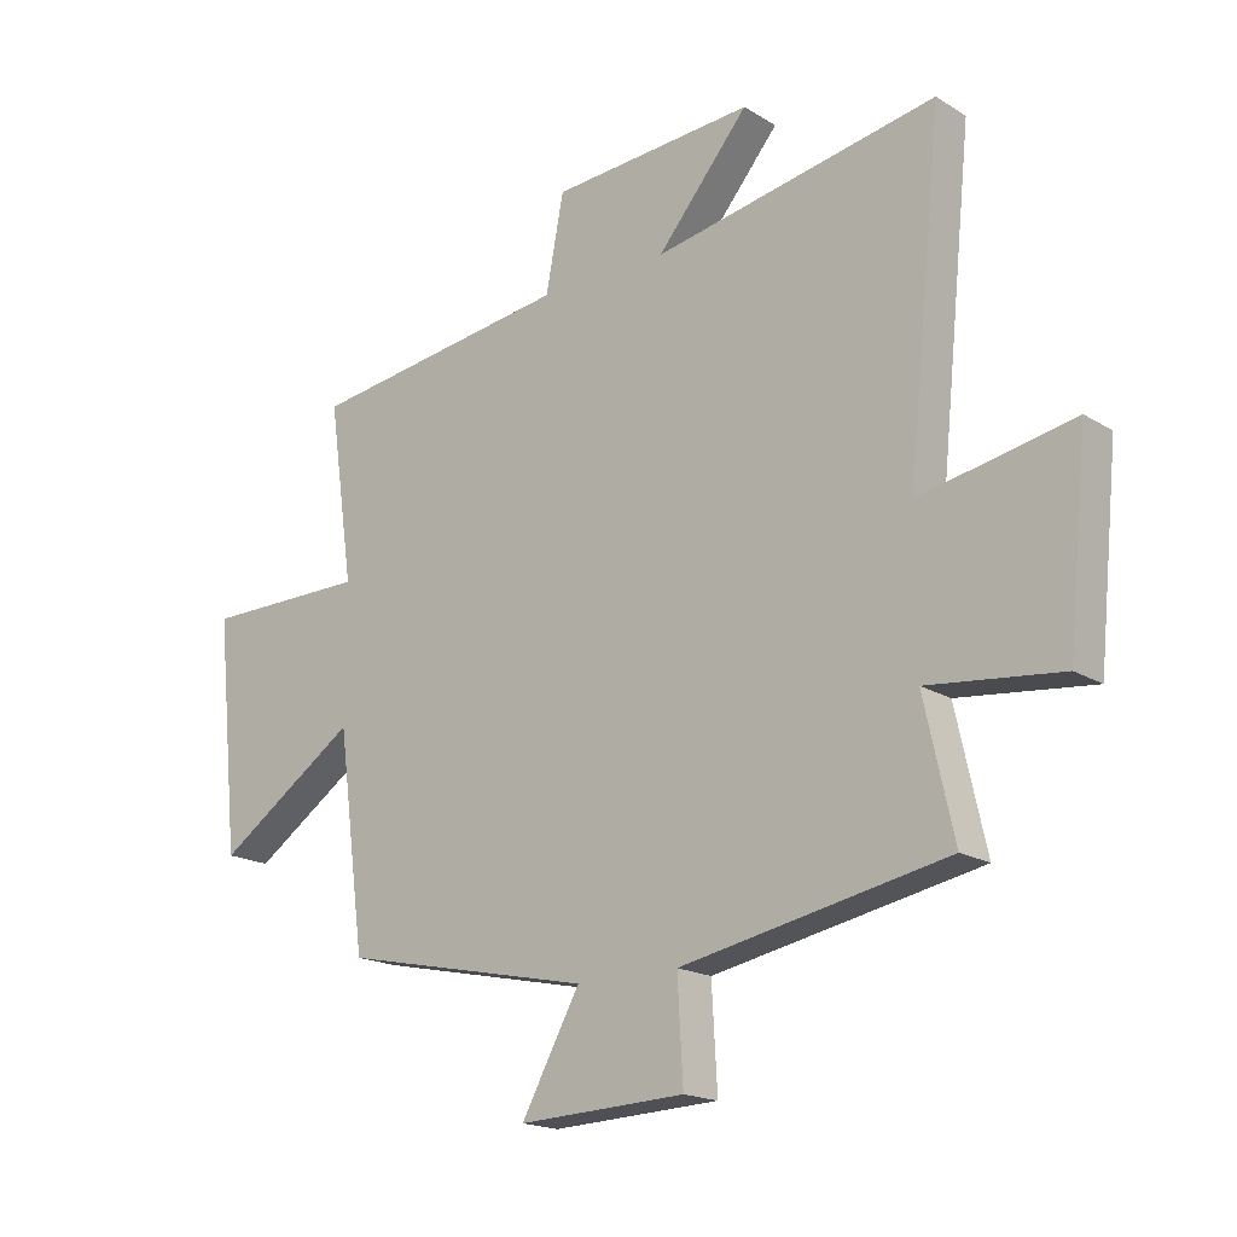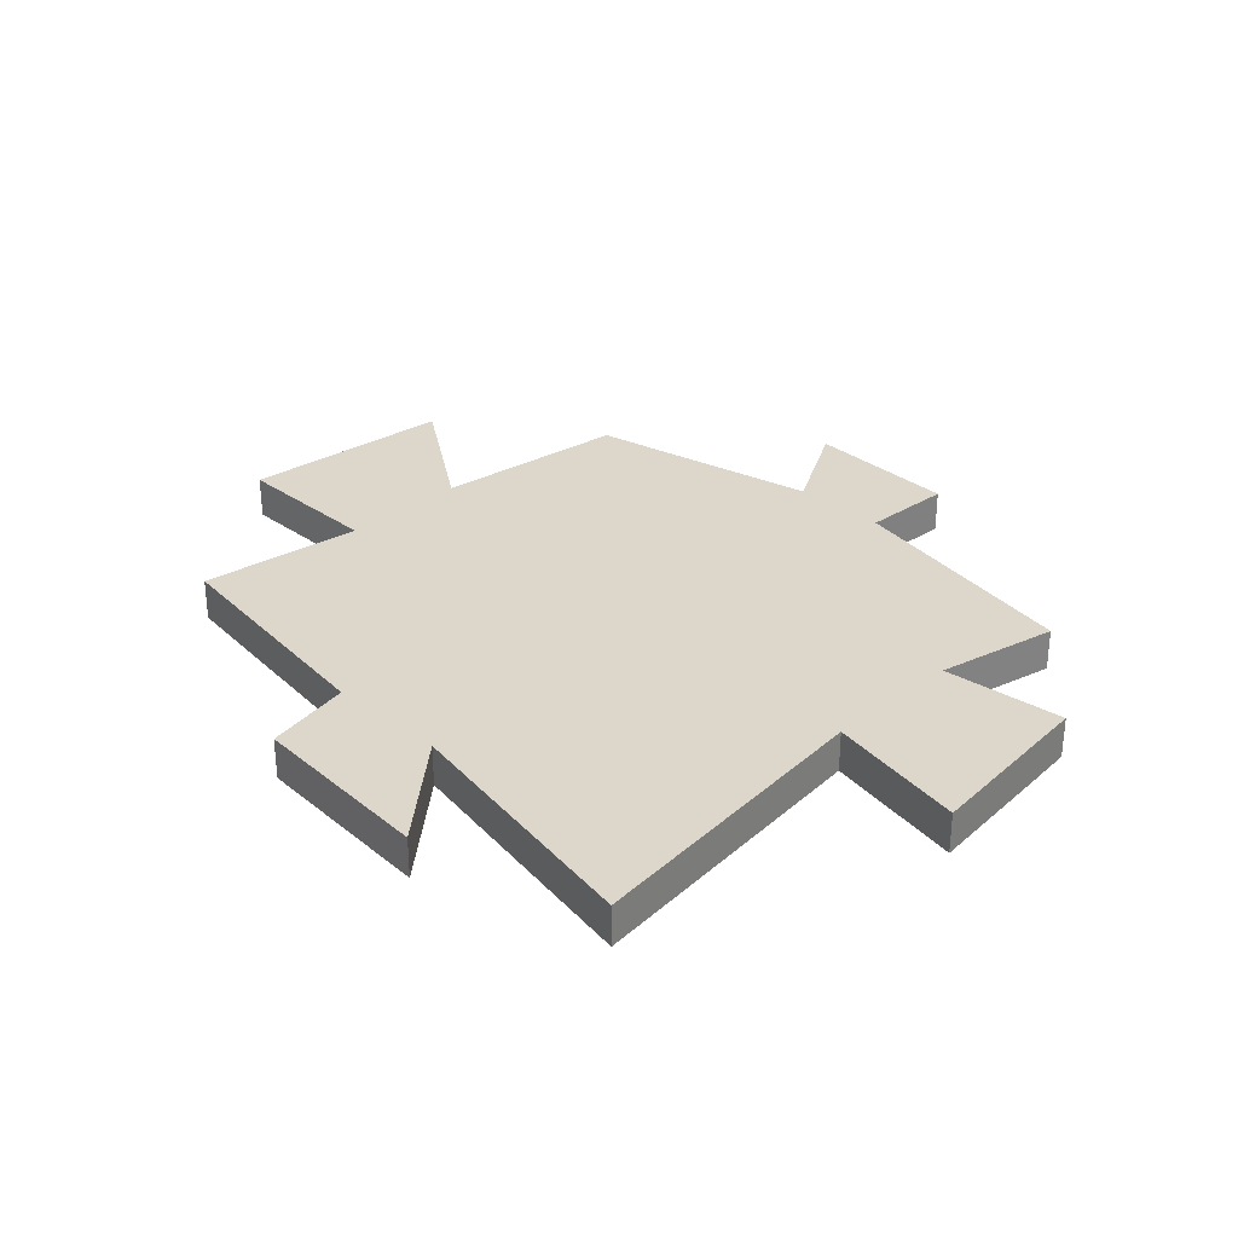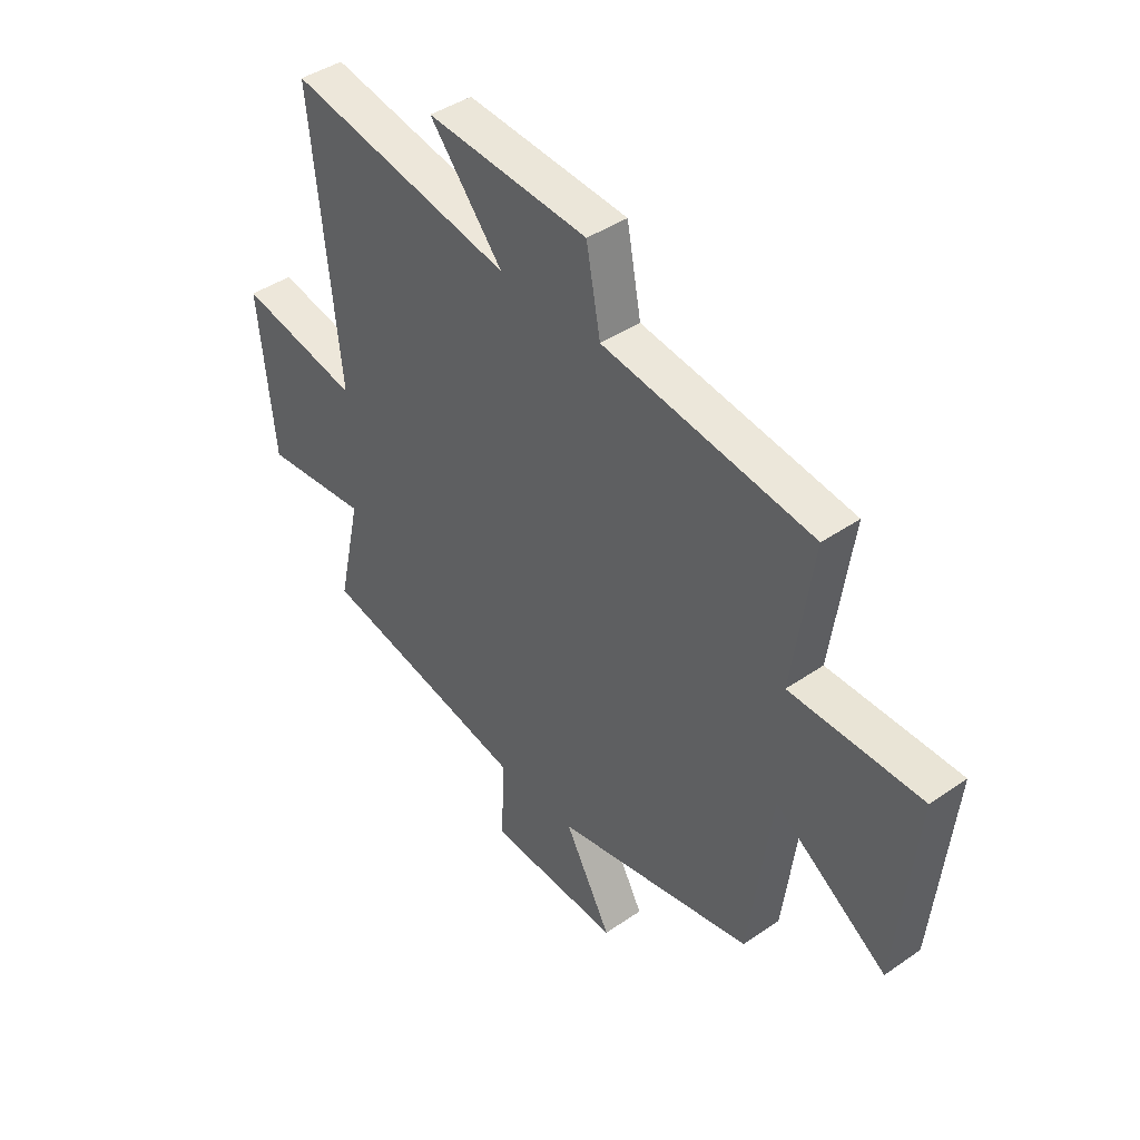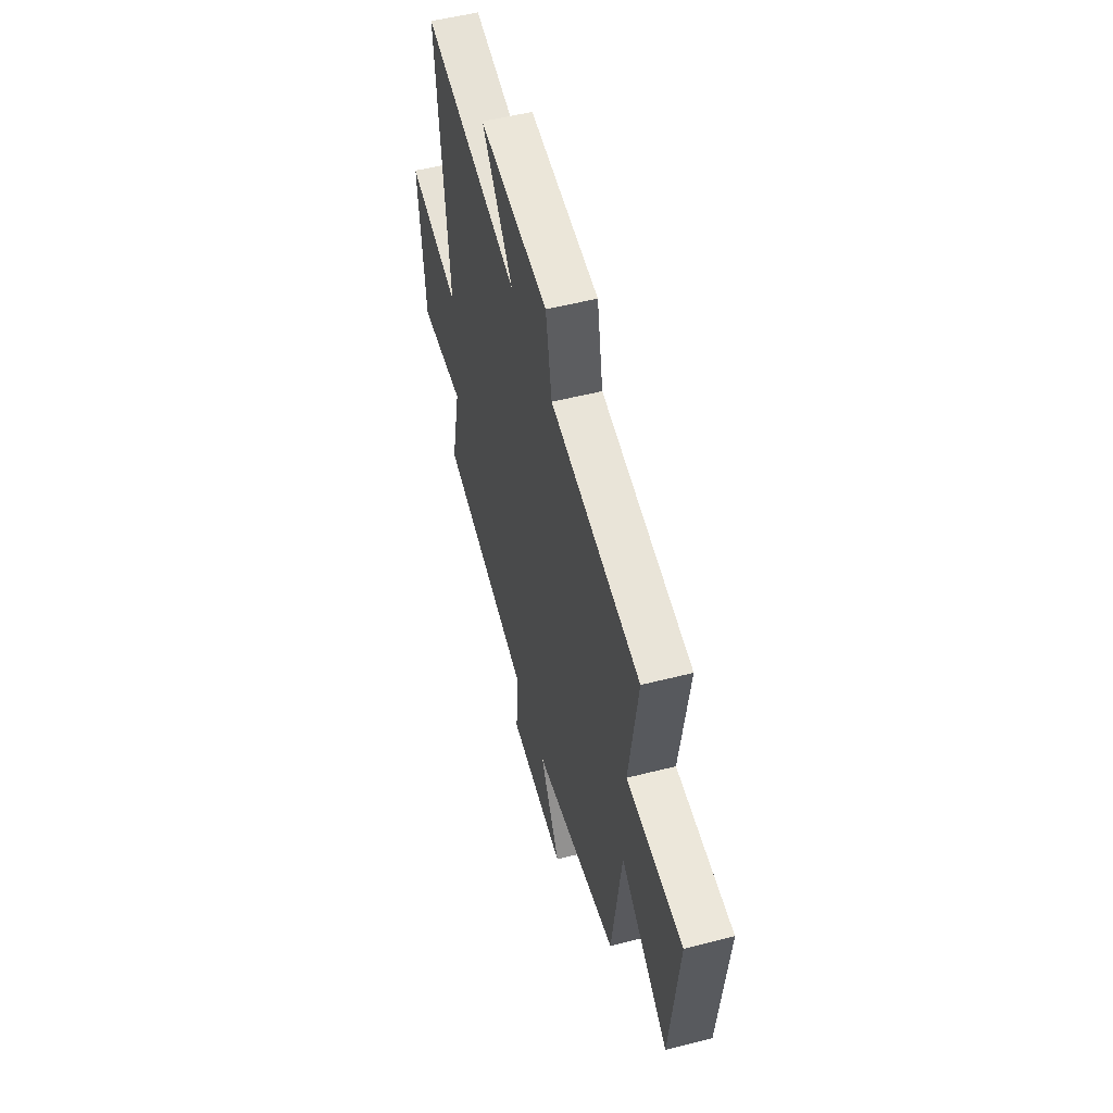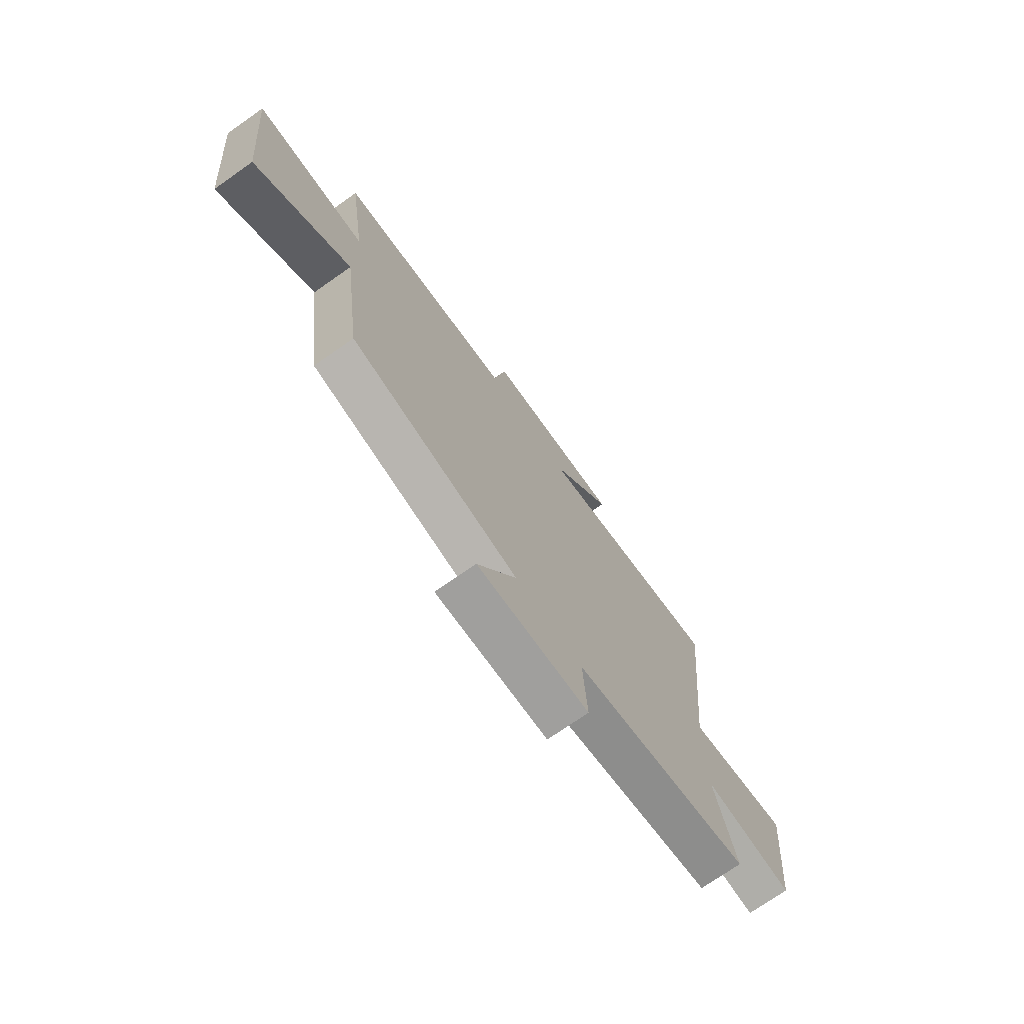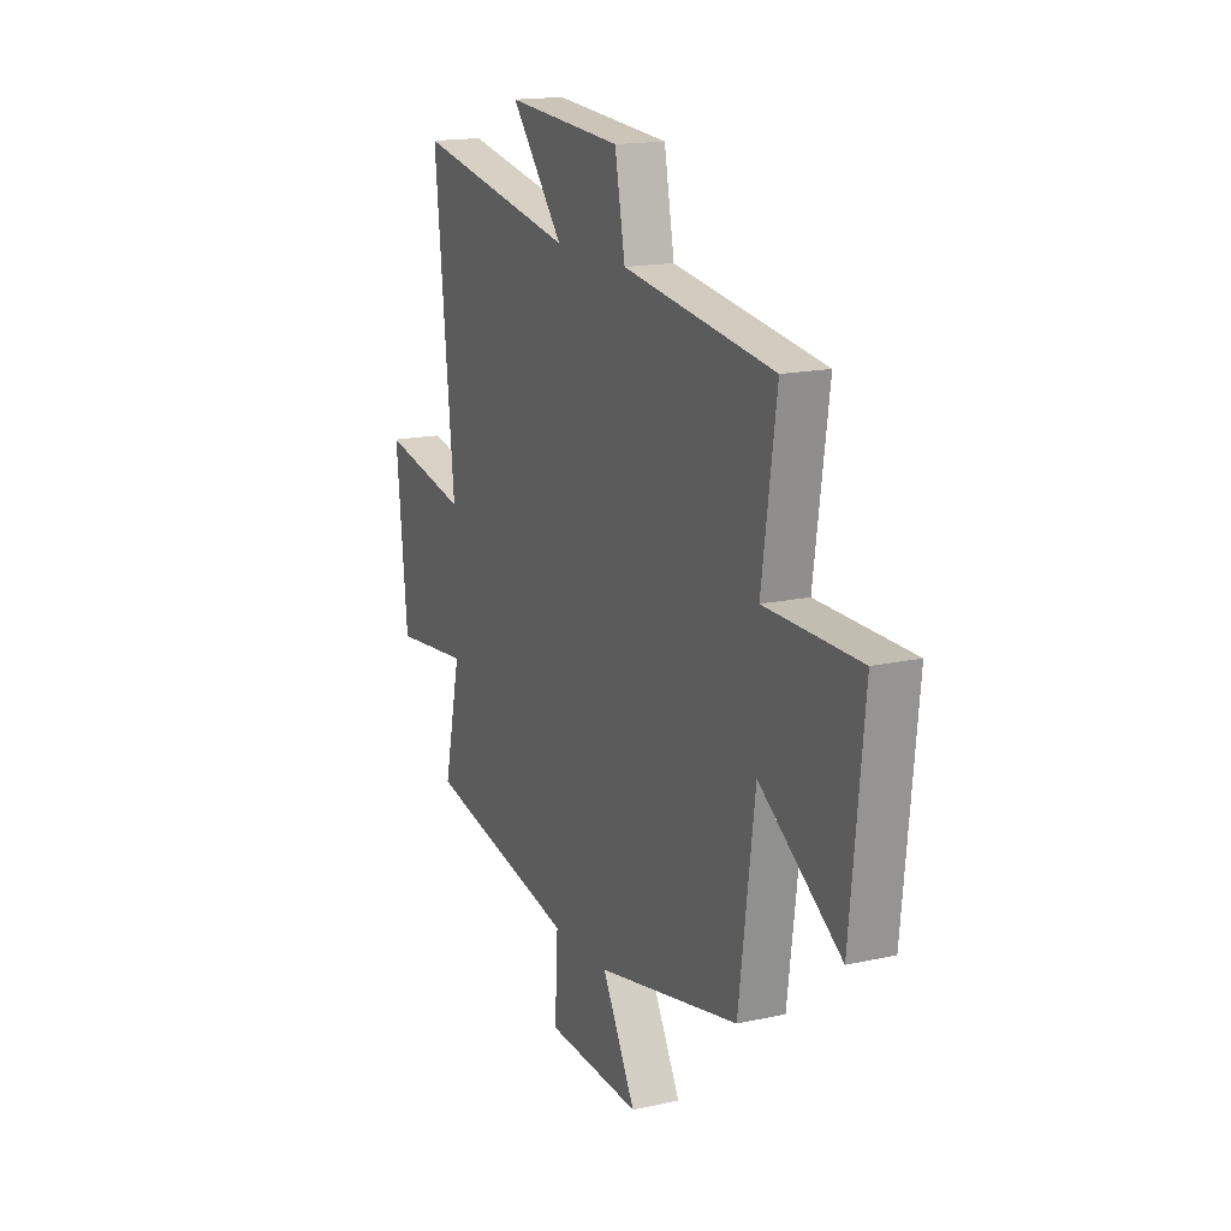
<metadata>
{"format":"obj","ext":"obj","renderer":"f3d","projection":"perspective","resolution":1024,"background":"white","views":[{"elev":-17.9,"azim":40.0,"up":"+Z"},{"elev":30.6,"azim":44.8,"up":"+Y"},{"elev":42.2,"azim":-129.6,"up":"+Z"},{"elev":53.7,"azim":-105.2,"up":"+Z"},{"elev":-73.2,"azim":-55.0,"up":"+Z"},{"elev":16.4,"azim":-114.6,"up":"+Z"}]}
</metadata>
<code>
v -0.541 0.07 0.44
v -0.114 0.07 0.5
v -0.085 0.07 0.653
v 0.245 0.07 0.677
v 0.096 0.07 0.5
v 0.556 0.07 0.586
v 0.5 0.07 0.045
v 0.748 0.07 0.094
v 0.716 0.07 -0.222
v 0.5 0.07 -0.199
v 0.548 0.07 -0.415
v 0.117 0.07 -0.5
v 0.126 0.07 -0.661
v -0.144 0.07 -0.673
v -0.049 0.07 -0.5
v -0.455 0.07 -0.414
v -0.5 0.07 -0.07
v -0.729 0.07 -0.226
v -0.767 0.07 0.15
v -0.5 0.07 0.152
v -0.541 0 0.44
v -0.114 0 0.5
v -0.085 0 0.653
v 0.245 0 0.677
v 0.096 0 0.5
v 0.556 0 0.586
v 0.5 0 0.045
v 0.748 0 0.094
v 0.716 0 -0.222
v 0.5 0 -0.199
v 0.548 0 -0.415
v 0.117 0 -0.5
v 0.126 0 -0.661
v -0.144 0 -0.673
v -0.049 0 -0.5
v -0.455 0 -0.414
v -0.5 0 -0.07
v -0.729 0 -0.226
v -0.767 0 0.15
v -0.5 0 0.152
f 17 18 19 20
f 15 16 17 20
f 15 20 1 2
f 12 13 14 15
f 15 2 3
f 12 15 3
f 11 12 3
f 10 11 3
f 7 8 9 10
f 7 10 3
f 5 6 7
f 5 7 3
f 3 4 5
f 40 39 38 37
f 40 37 36 35
f 22 21 40 35
f 35 34 33 32
f 23 22 35
f 23 35 32
f 23 32 31
f 23 31 30
f 30 29 28 27
f 23 30 27
f 27 26 25
f 23 27 25
f 25 24 23
f 1 21 22 2
f 2 22 23 3
f 3 23 24 4
f 4 24 25 5
f 5 25 26 6
f 6 26 27 7
f 7 27 28 8
f 8 28 29 9
f 9 29 30 10
f 10 30 31 11
f 11 31 32 12
f 12 32 33 13
f 13 33 34 14
f 14 34 35 15
f 15 35 36 16
f 16 36 37 17
f 17 37 38 18
f 18 38 39 19
f 19 39 40 20
f 20 40 21 1

</code>
